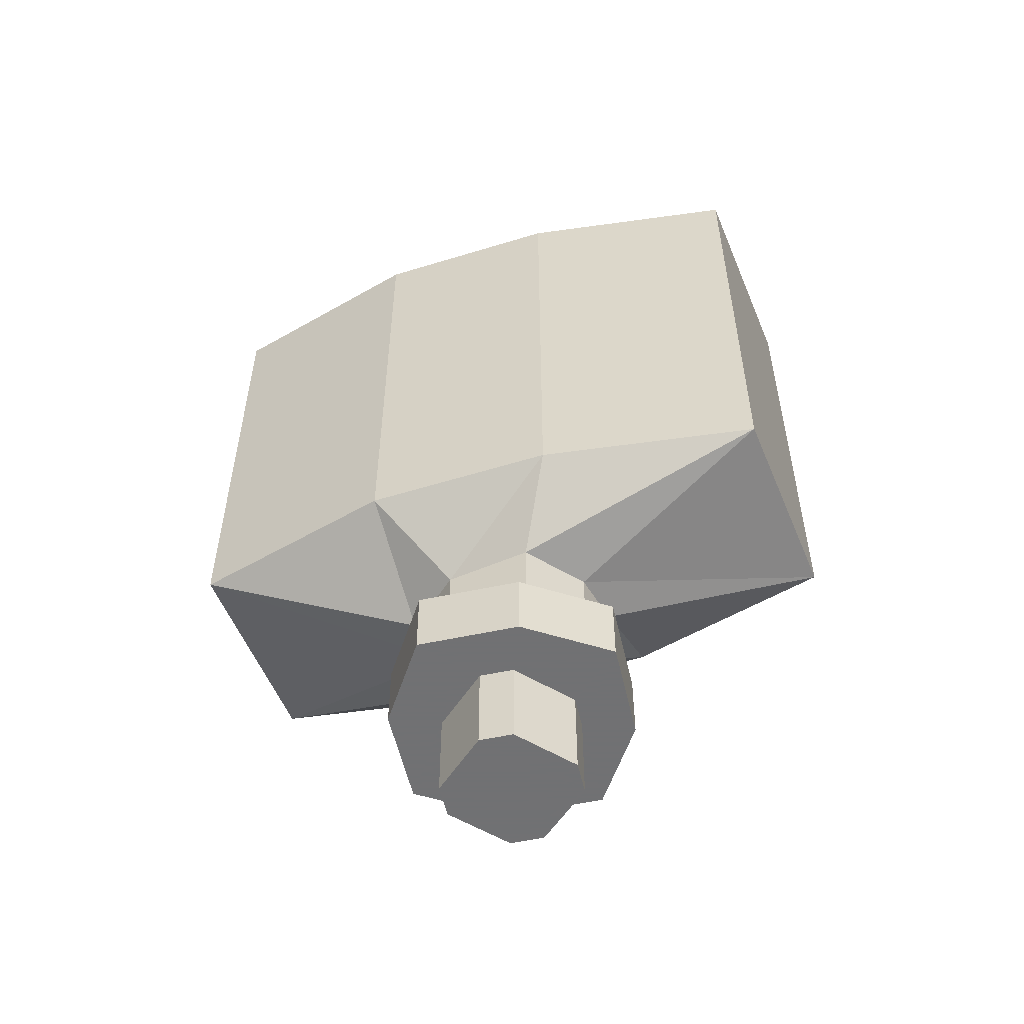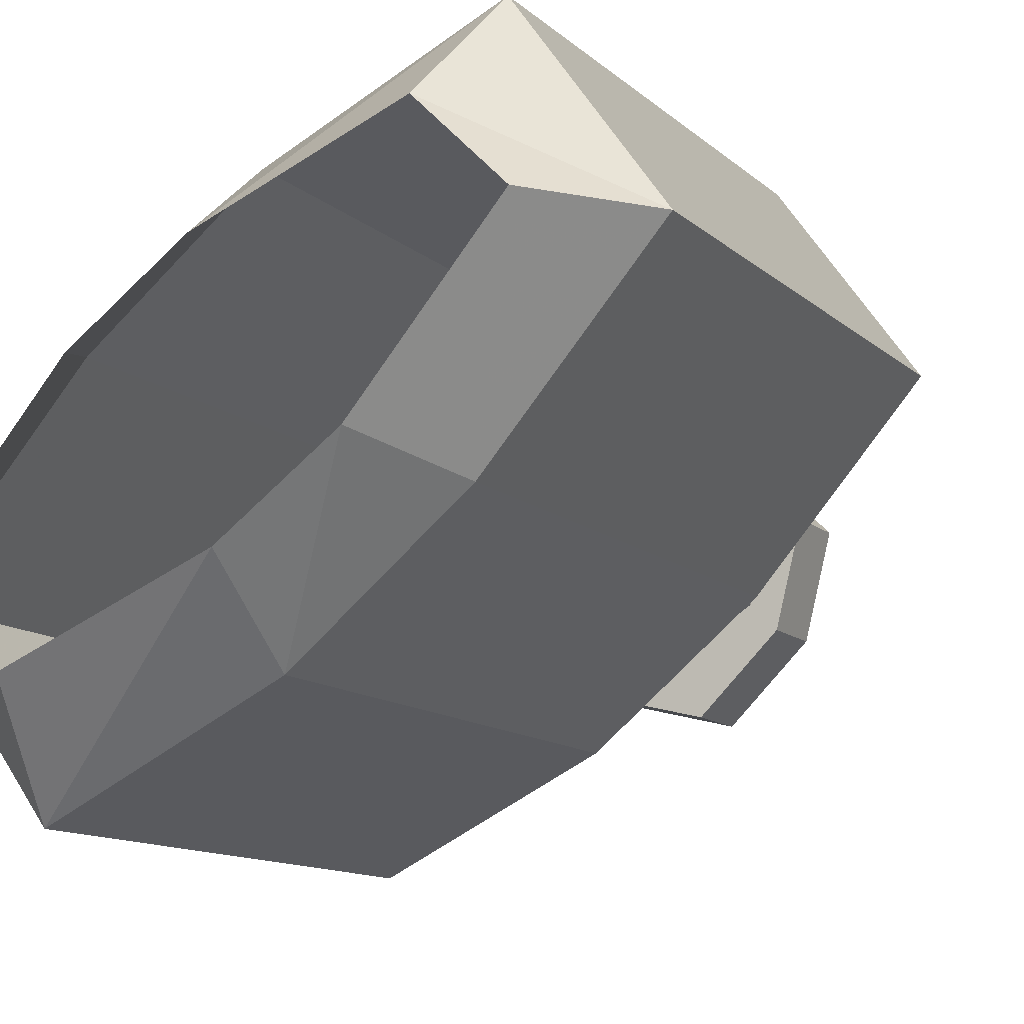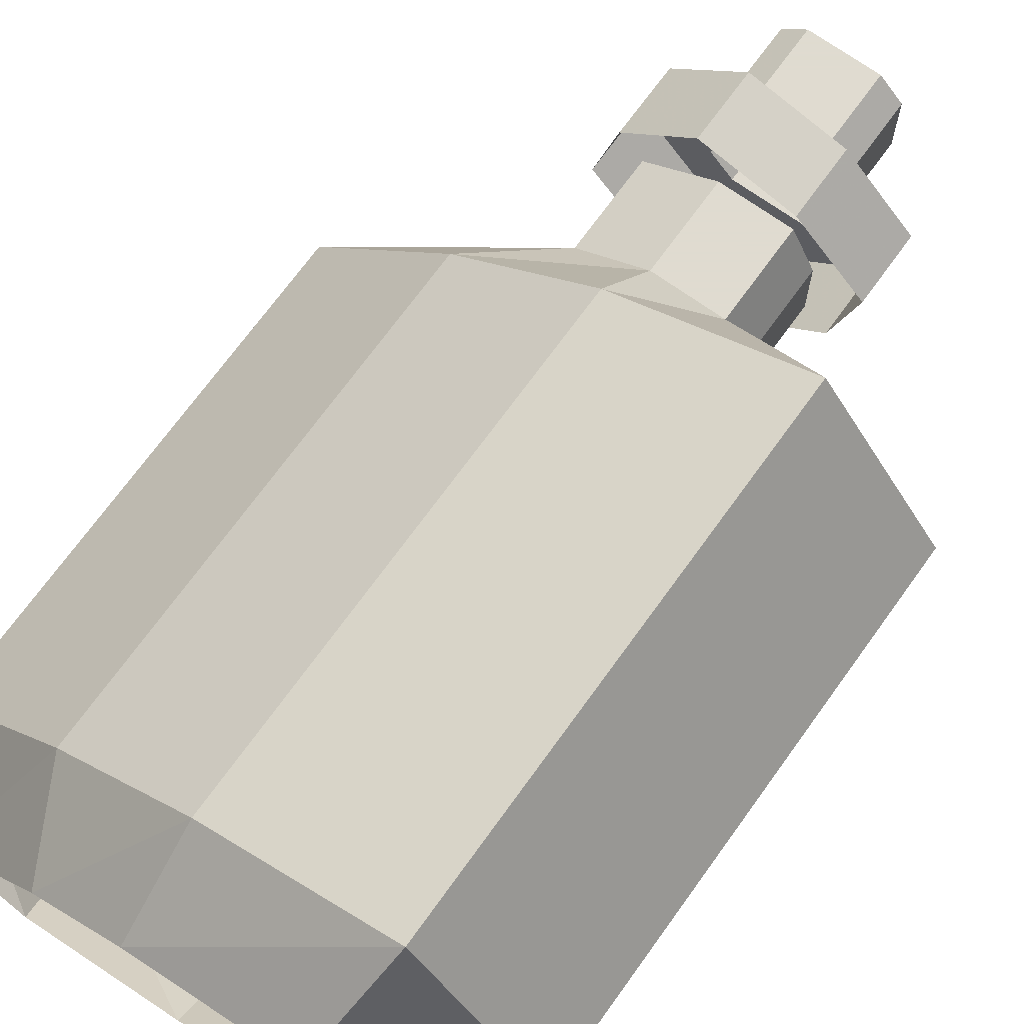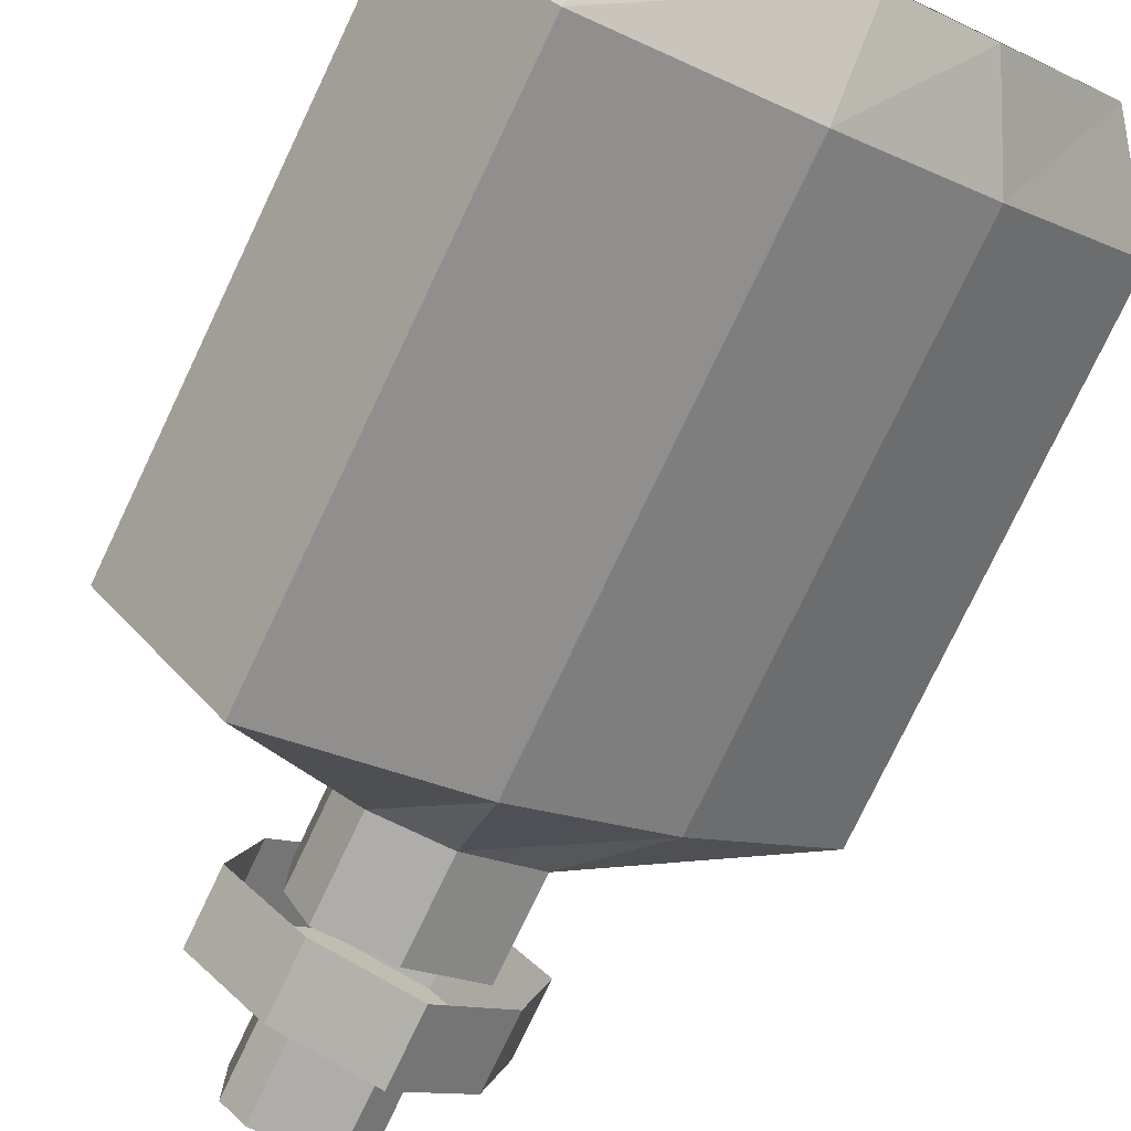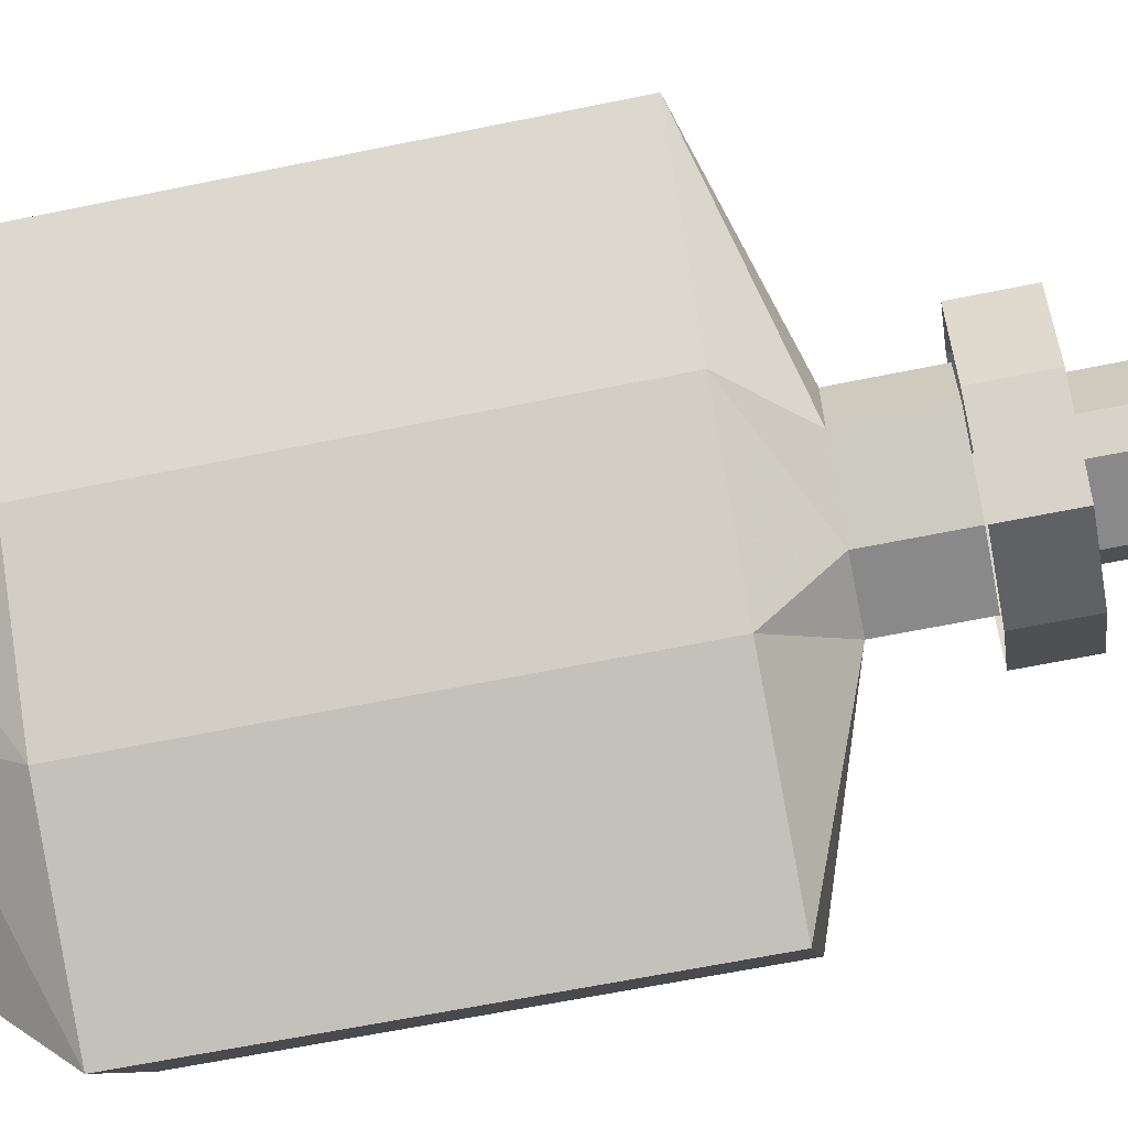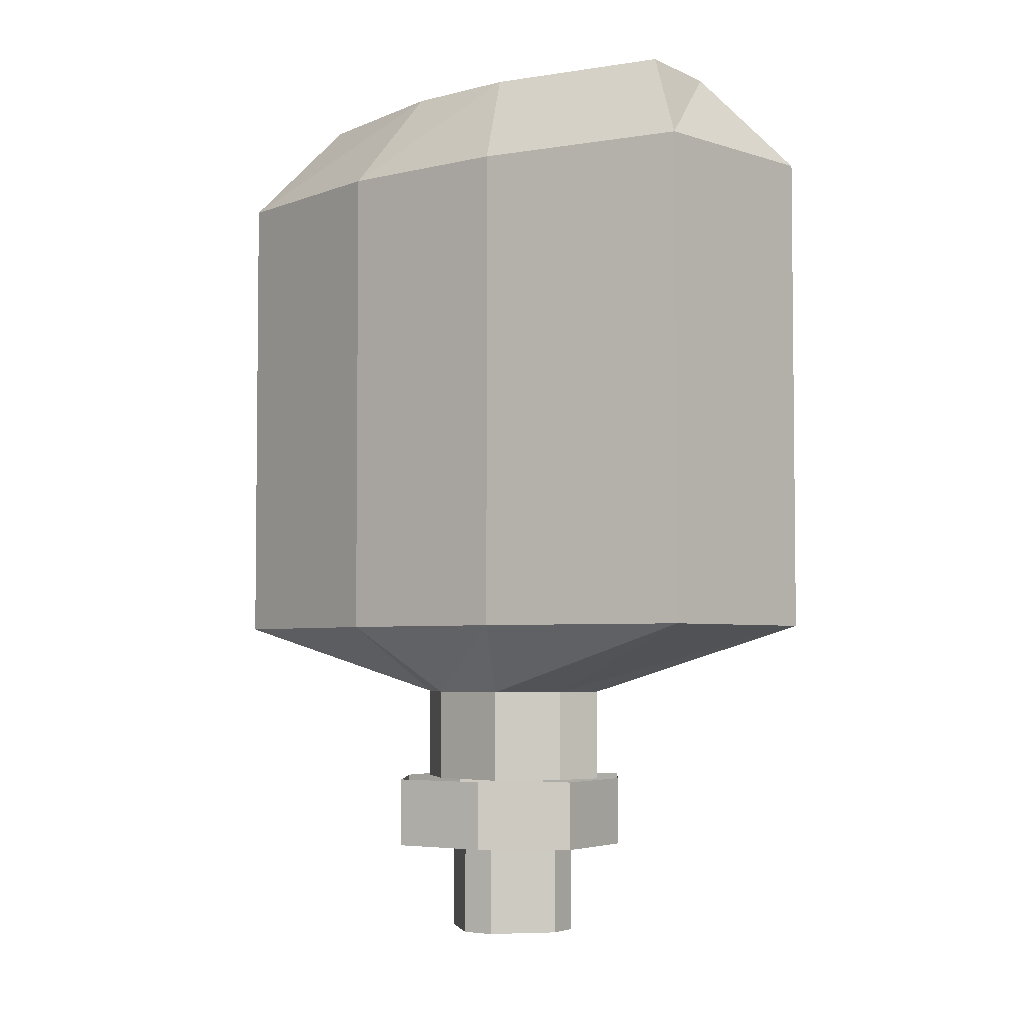
<metadata>
{"format":"obj","ext":"obj","renderer":"f3d","projection":"perspective","resolution":1024,"background":"white","views":[{"elev":-55.3,"azim":-122.2,"up":"+Y"},{"elev":-11.3,"azim":-153.8,"up":"+Z"},{"elev":70.2,"azim":-144.3,"up":"+Z"},{"elev":-77.4,"azim":154.5,"up":"+Z"},{"elev":-63.3,"azim":-78.3,"up":"+Z"},{"elev":-4.1,"azim":-101.7,"up":"+Y"}]}
</metadata>
<code>
v -0.01562 -0.2734 0.01562
v -0.02344 -0.2734 0.007812
v -0.02344 -0.3047 0.007812
v -0.01562 -0.3047 0.01562
v 0.007812 -0.2734 0.01562
v 0.007812 -0.2734 0.03906
v -0.02344 -0.2734 0.03125
v -0.04688 -0.2734 0.007812
v -0.02344 -0.2734 -0.01562
v -0.02344 -0.3047 -0.01562
v -0.01562 -0.3047 -0.02344
v 0.007812 -0.3047 -0.02344
v 0.01562 -0.3047 -0.01562
v 0.01562 -0.3047 0.007812
v 0.007812 -0.3047 0.01562
v 0.01562 -0.2734 0.007812
v 0.03125 -0.2734 0.01562
v 0.03125 -0.25 0.01562
v 0.007812 -0.25 0.03906
v -0.02344 -0.25 0.03125
v -0.04688 -0.25 0.007812
v -0.03906 -0.2734 -0.02344
v -0.01562 -0.2734 -0.04688
v -0.01562 -0.2734 -0.02344
v 0.007812 -0.2734 -0.02344
v 0.01562 -0.2734 -0.01562
v -0.03906 -0.25 -0.02344
v -0.01562 -0.25 -0.04688
v 0.01562 -0.2734 -0.03906
v 0.03906 -0.2734 -0.01562
v 0.01562 -0.25 -0.03906
v 0.03906 -0.25 -0.01562
v -0.02344 -0.2188 0.02344
v -0.03125 -0.2188 0.007812
v -0.03125 -0.25 0.007812
v -0.02344 -0.25 0.02344
v 0 -0.2188 0.02344
v 0 -0.1953 0.05469
v -0.0625 -0.1953 0.08594
v -0.1016 -0.1953 0.03125
v -0.03125 -0.2188 -0.01562
v -0.03125 -0.25 -0.01562
v -0.007812 -0.2188 -0.03125
v -0.007812 -0.25 -0.03125
v 0.01562 -0.2188 -0.03125
v 0.01562 -0.25 -0.03125
v 0.02344 -0.2188 -0.01562
v 0.02344 -0.25 -0.01562
v 0.02344 -0.2188 0.007812
v 0.02344 -0.25 0.007812
v 0 -0.25 0.02344
v 0.05469 -0.1953 -0.09375
v 0.09375 -0.1953 -0.03906
v 0.04688 -0.1953 0.01562
v 0.04688 -0.05469 0.01562
v 0 -0.05469 0.05469
v -0.0625 -0.05469 0.08594
v -0.1016 -0.05469 0.03125
v -0.05469 -0.1953 -0.02344
v -0.007812 -0.1953 -0.0625
v -0.007812 -0.05469 -0.0625
v 0.05469 -0.05469 -0.09375
v 0.09375 -0.05469 -0.03906
v 0.09375 -0.03125 -0.03906
v 0.04688 -0.03125 0.01562
v 0 -0.03125 0.05469
v -0.0625 -0.03125 0.08594
v -0.1016 -0.03125 0.03125
v -0.05469 -0.05469 -0.02344
v -0.05469 -0.03125 -0.02344
v -0.007812 -0.03125 -0.0625
v 0.05469 -0.03125 -0.09375
v 0.04688 0 -0.0625
v 0.07031 0 -0.03906
v 0.03125 0 0.007812
v 0 0 0.03125
v -0.05469 0 0.05469
v -0.07812 0 0.03125
v -0.03906 0 -0.01562
v -0.007812 0 -0.03906
f 1 2 3
f 1 3 4
f 1 4 5
f 2 9 10
f 2 10 3
f 3 10 4
f 4 10 11
f 4 11 12
f 4 12 13
f 4 13 14
f 4 14 15
f 4 15 5
f 5 15 16
f 9 24 11
f 9 11 10
f 24 25 12
f 24 12 11
f 25 26 13
f 25 13 12
f 26 16 14
f 26 14 13
f 16 15 14
f 1 5 6
f 1 6 7
f 1 7 8
f 1 8 2
f 2 8 9
f 5 16 6
f 6 16 17
f 6 17 18
f 6 18 19
f 6 19 7
f 7 19 20
f 7 20 8
f 8 20 21
f 8 21 22
f 8 22 9
f 9 22 23
f 9 23 24
f 21 27 22
f 22 27 23
f 23 27 28
f 23 28 29
f 23 29 24
f 24 29 25
f 25 29 30
f 25 30 26
f 26 30 17
f 26 17 16
f 28 31 29
f 29 31 30
f 30 31 32
f 30 32 17
f 17 32 18
f 33 34 35
f 33 35 36
f 33 36 37
f 33 37 38
f 33 38 39
f 33 39 34
f 34 39 40
f 34 40 41
f 34 41 42
f 34 42 35
f 41 43 44
f 41 44 42
f 43 45 46
f 43 46 44
f 45 47 48
f 45 48 46
f 47 49 50
f 47 50 48
f 49 37 51
f 49 51 50
f 37 36 51
f 47 45 52
f 47 52 53
f 47 53 49
f 49 53 54
f 49 54 37
f 37 54 38
f 38 54 55
f 38 55 56
f 38 56 39
f 39 56 57
f 39 57 40
f 40 57 58
f 40 58 59
f 40 59 41
f 41 59 43
f 43 59 60
f 43 60 45
f 45 60 52
f 52 60 61
f 52 61 62
f 52 62 53
f 53 62 63
f 53 63 54
f 54 63 55
f 58 69 59
f 59 69 60
f 60 69 61
f 55 63 64
f 55 64 65
f 55 65 56
f 56 65 66
f 56 66 57
f 57 66 67
f 57 67 58
f 58 67 68
f 58 68 69
f 61 69 70
f 61 70 71
f 61 71 62
f 62 71 72
f 62 72 63
f 63 72 64
f 64 72 73
f 64 73 74
f 64 74 65
f 65 74 75
f 65 75 66
f 66 75 76
f 66 76 67
f 67 76 77
f 67 77 68
f 68 77 78
f 68 78 70
f 68 70 69
f 71 70 79
f 71 79 80
f 71 80 72
f 72 80 73
f 70 78 79

</code>
